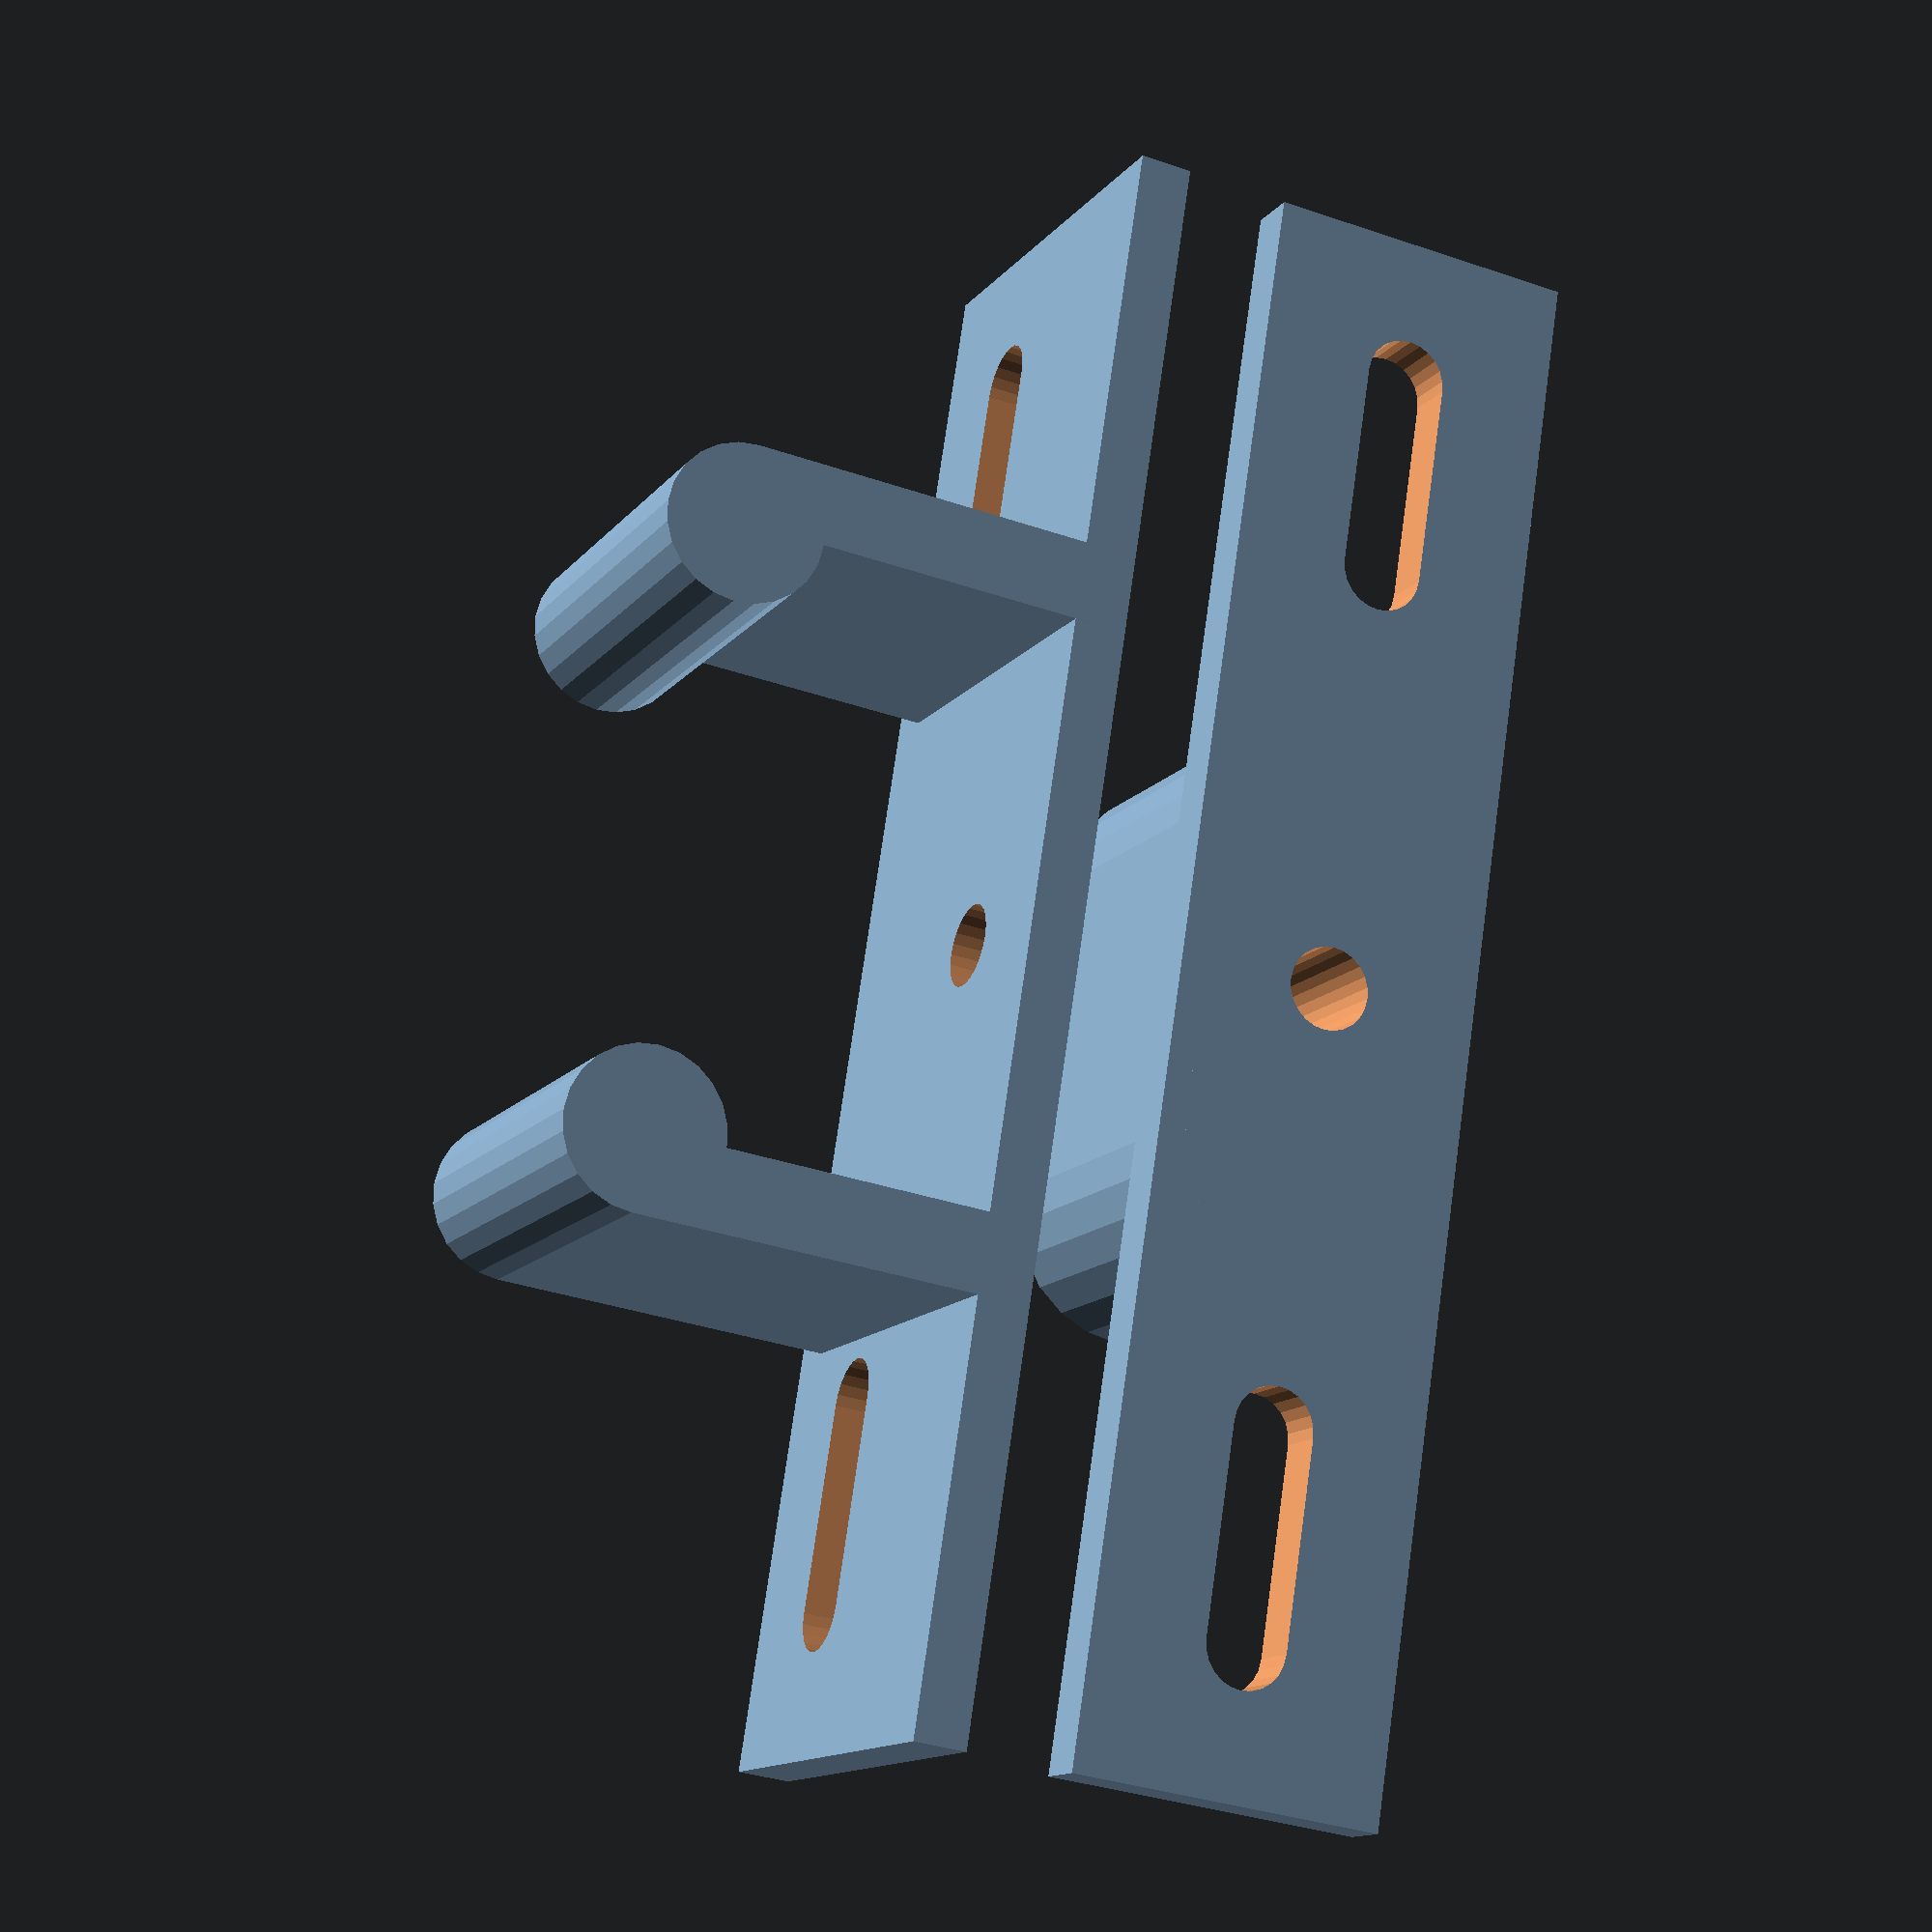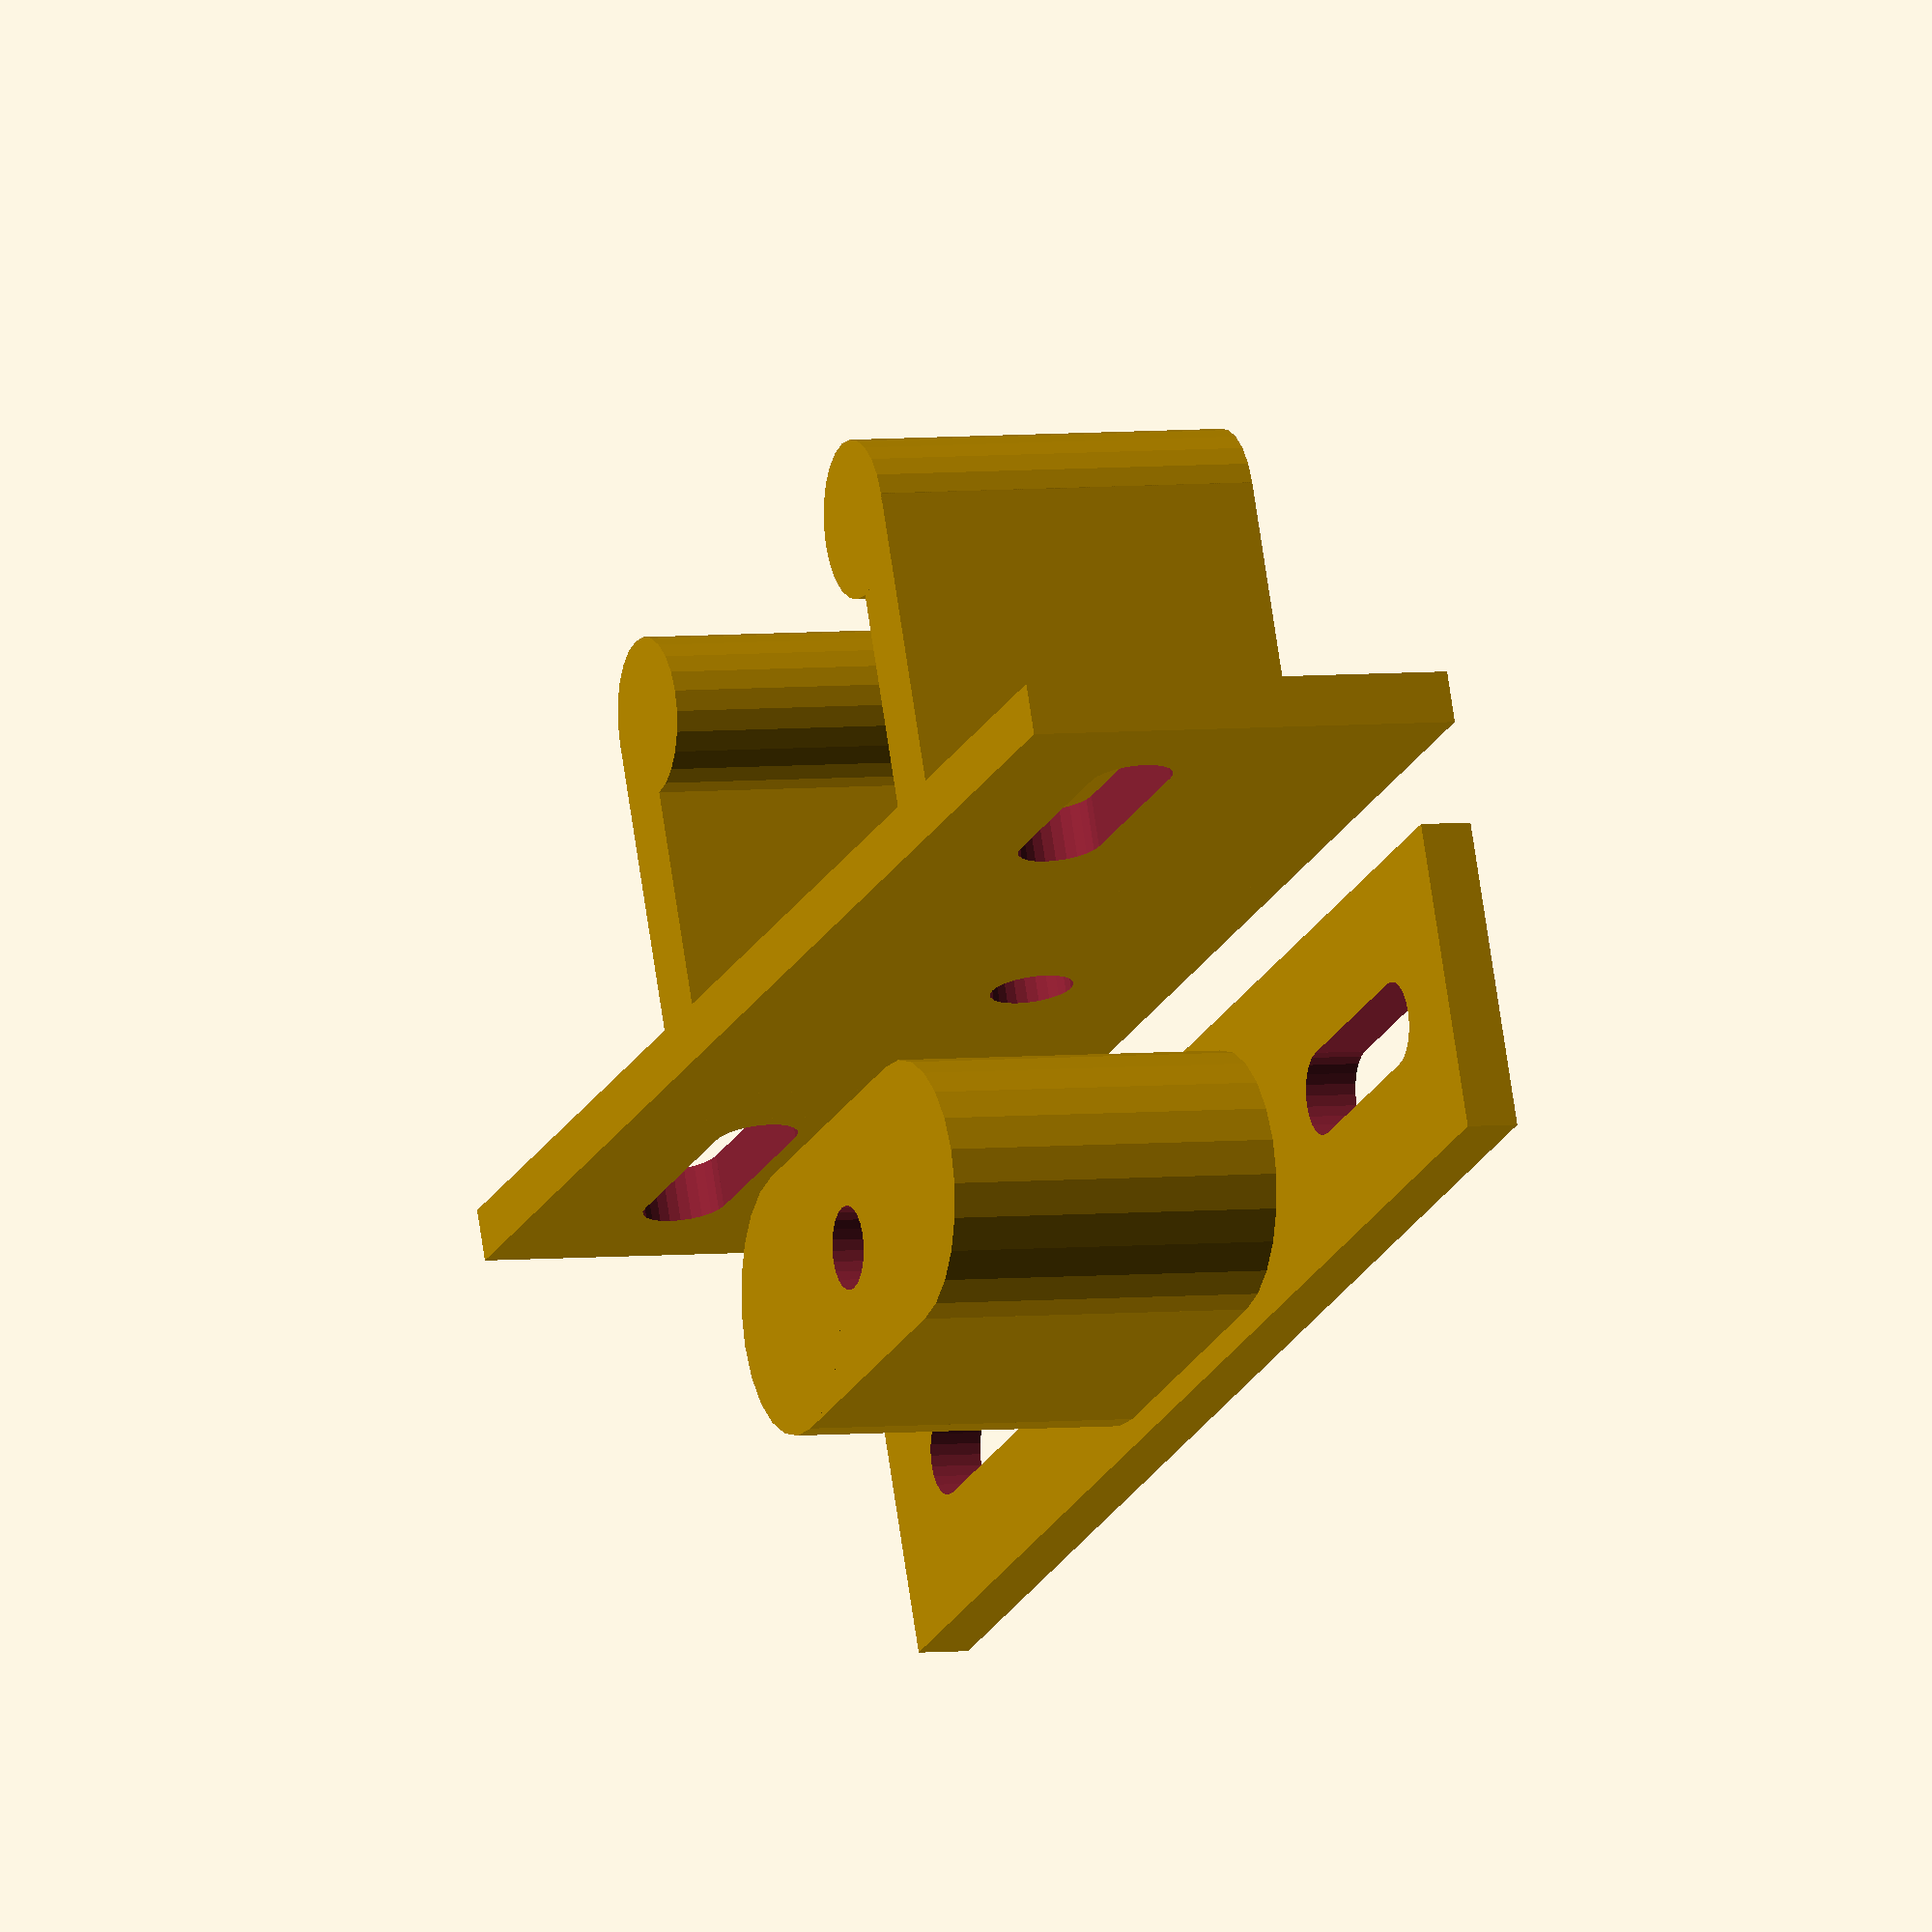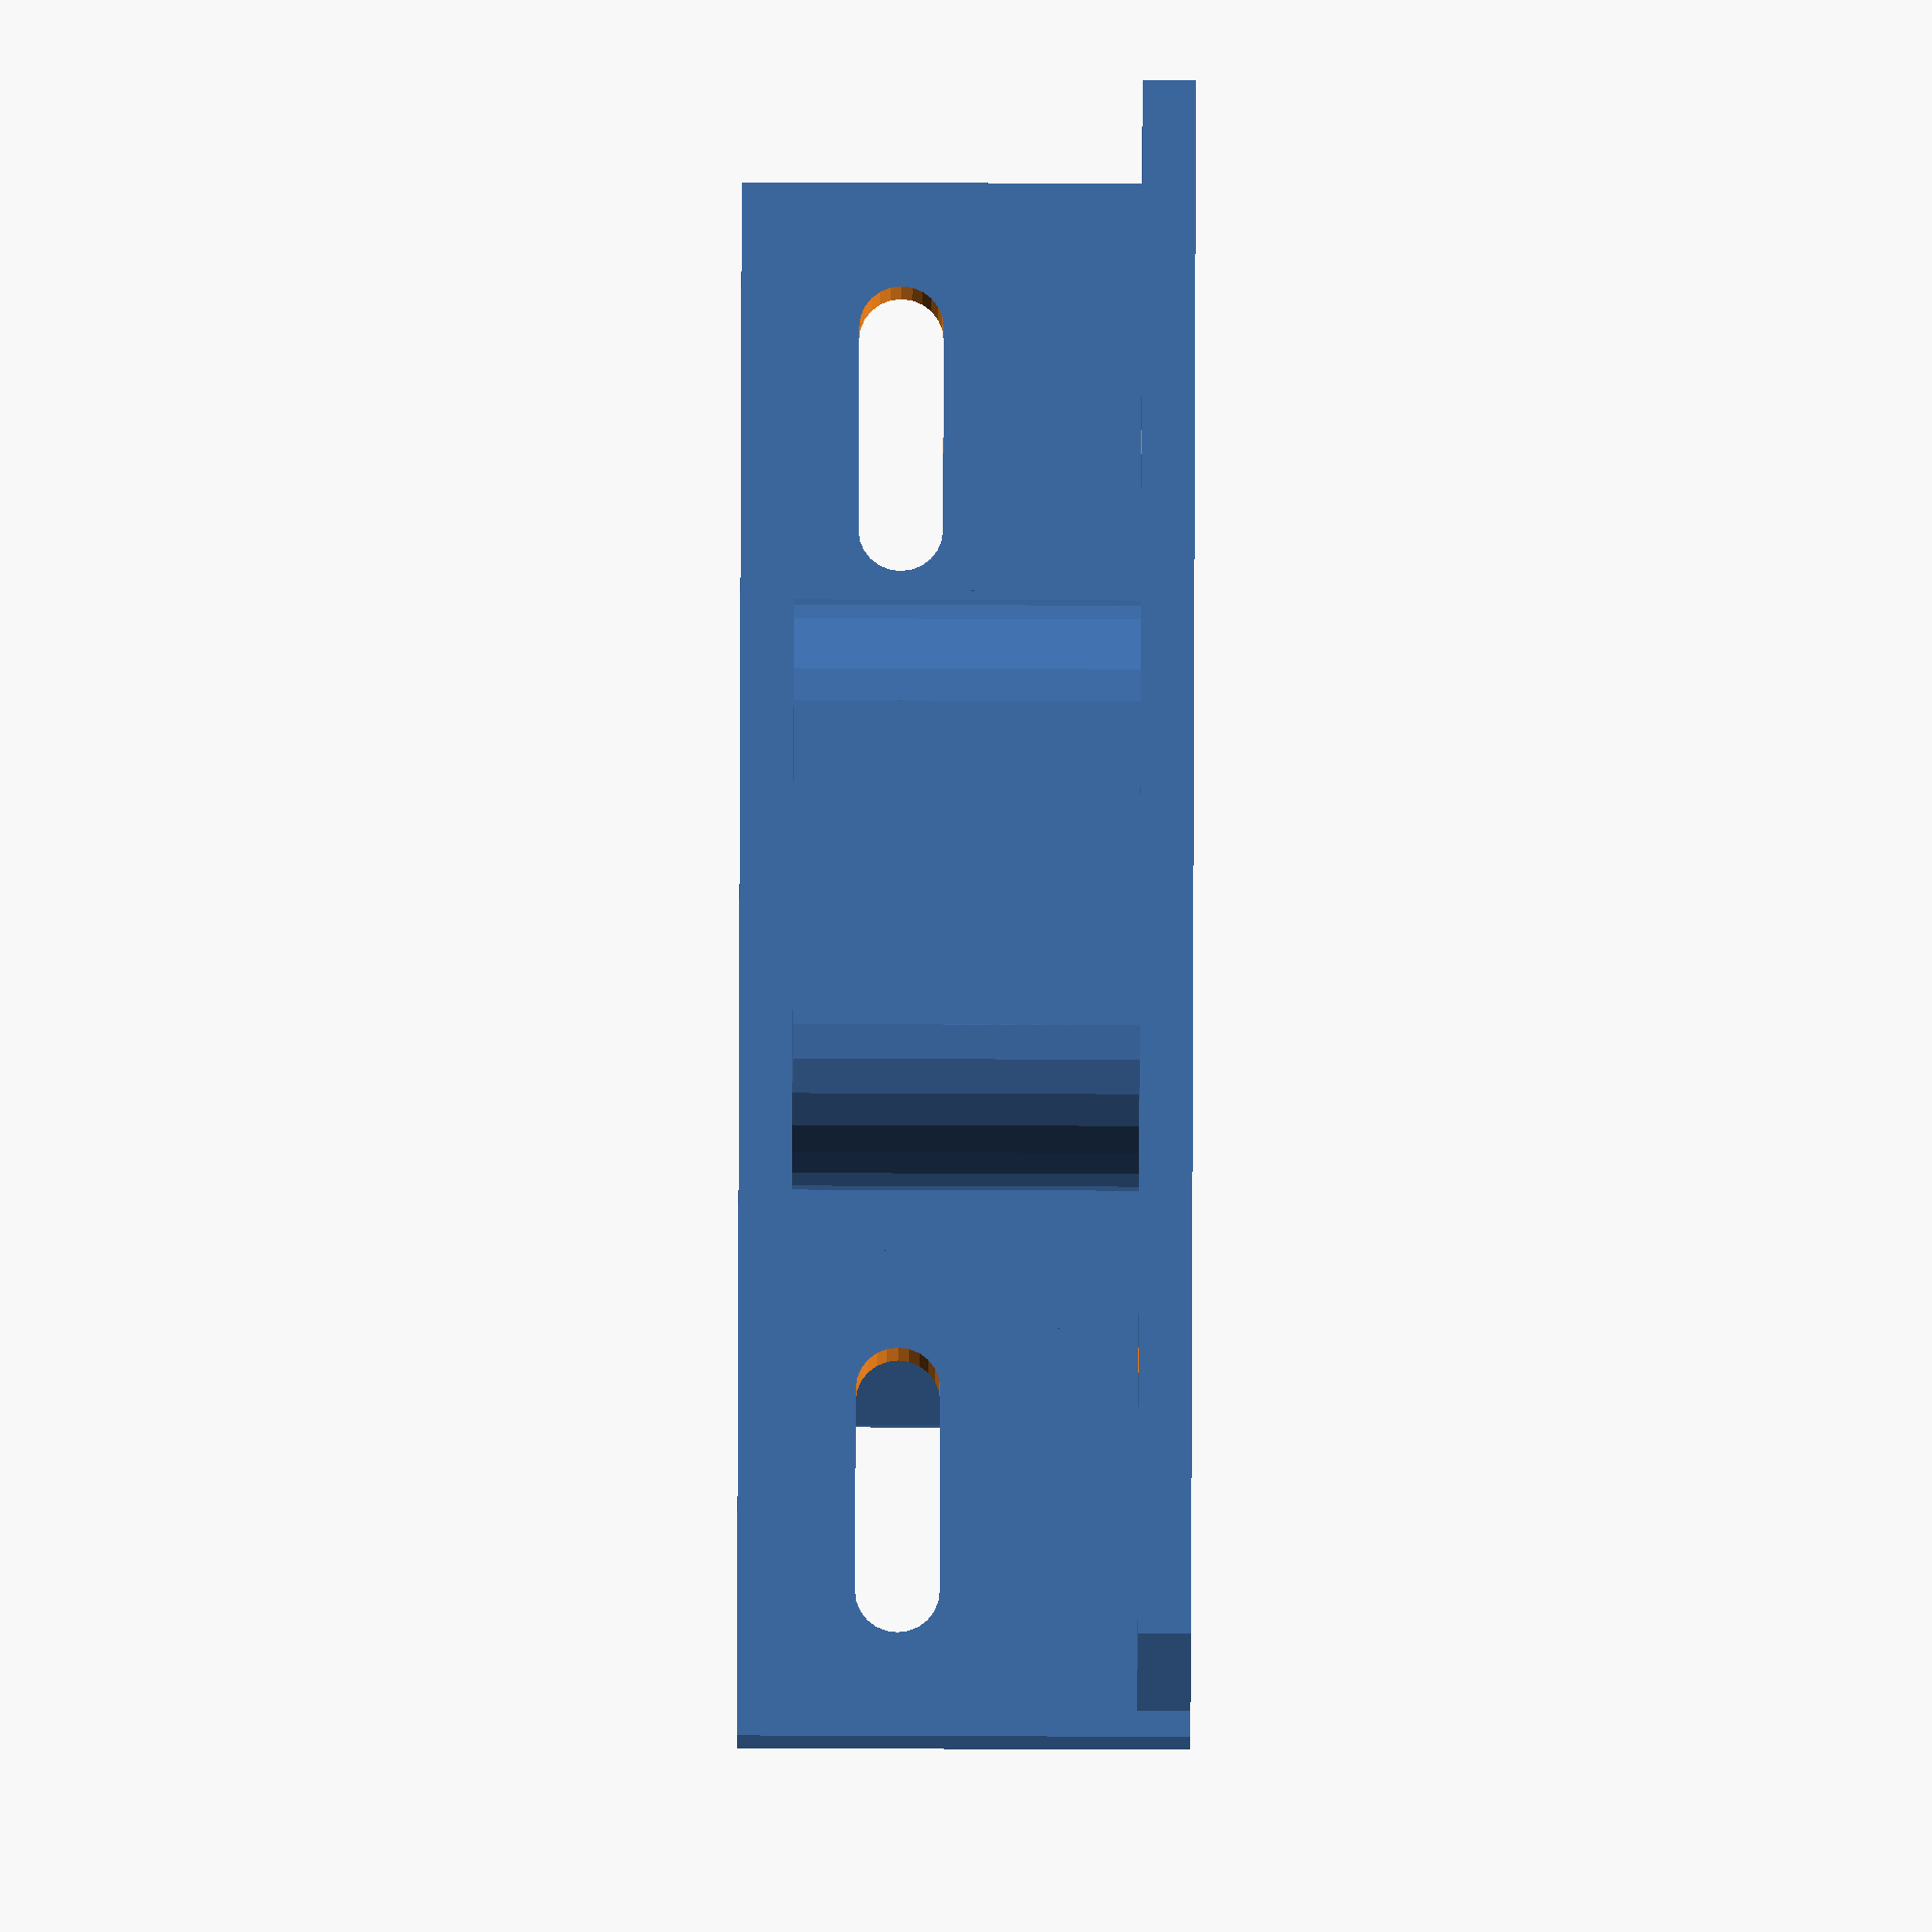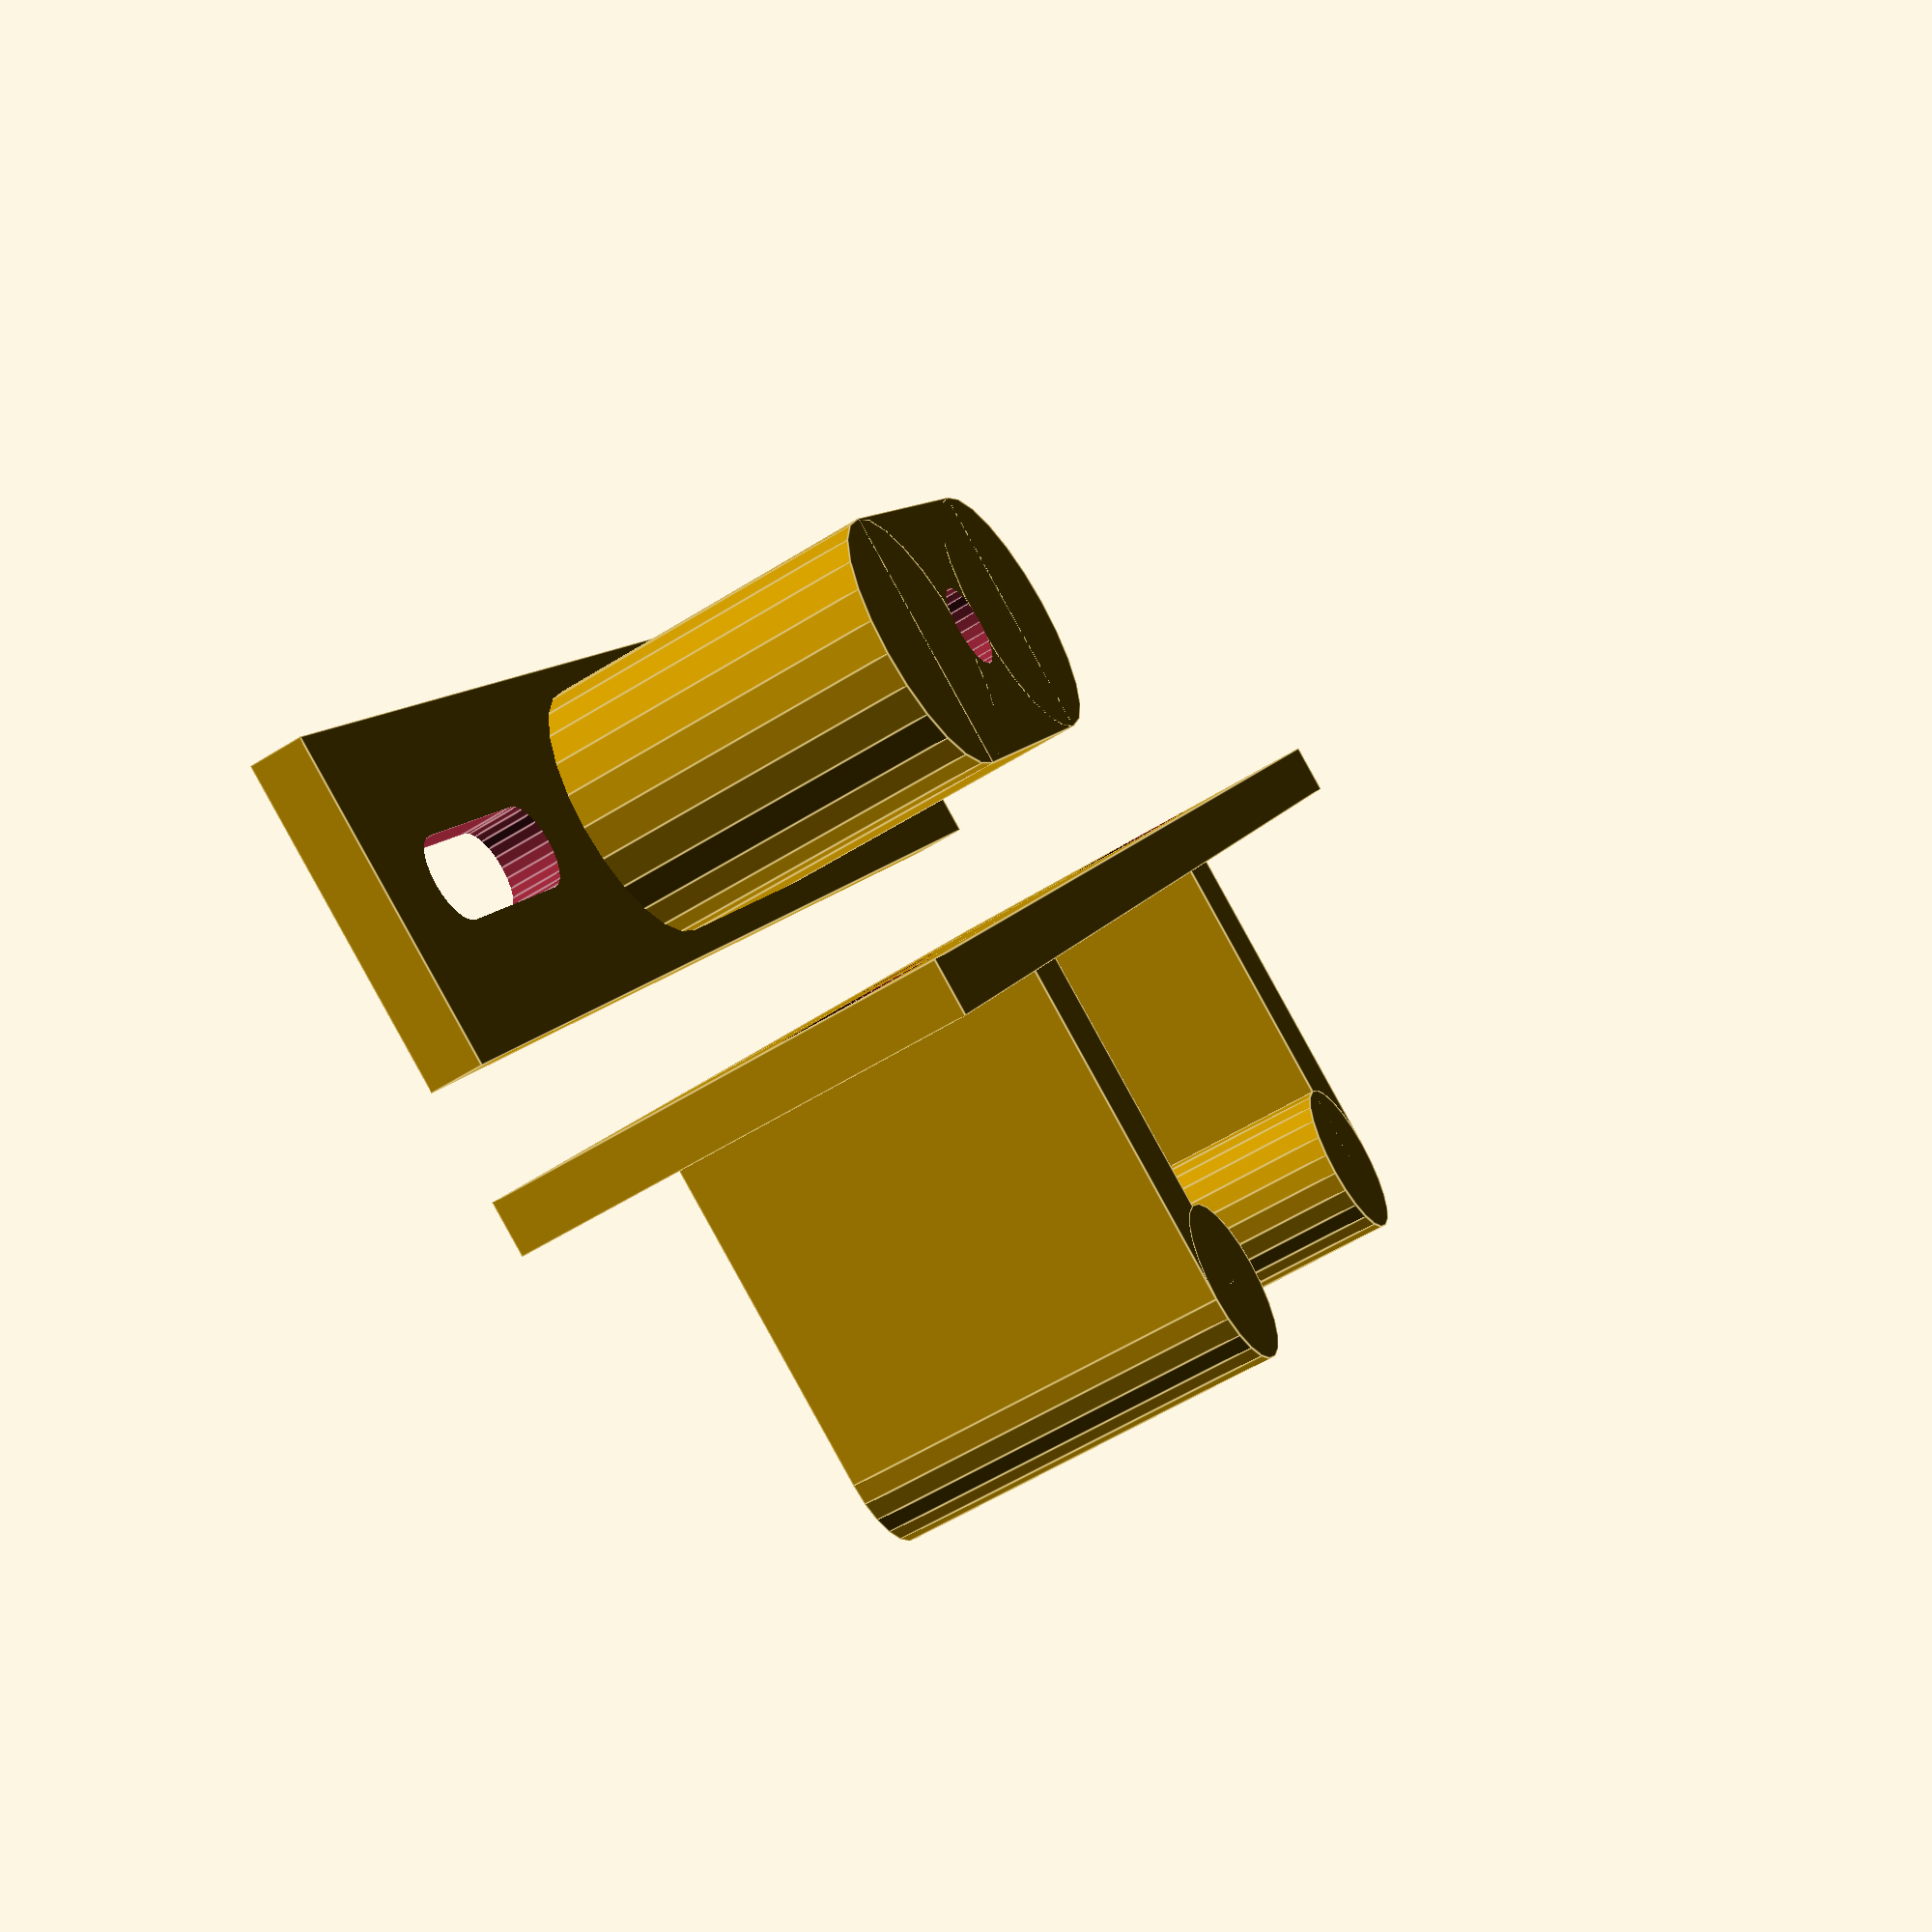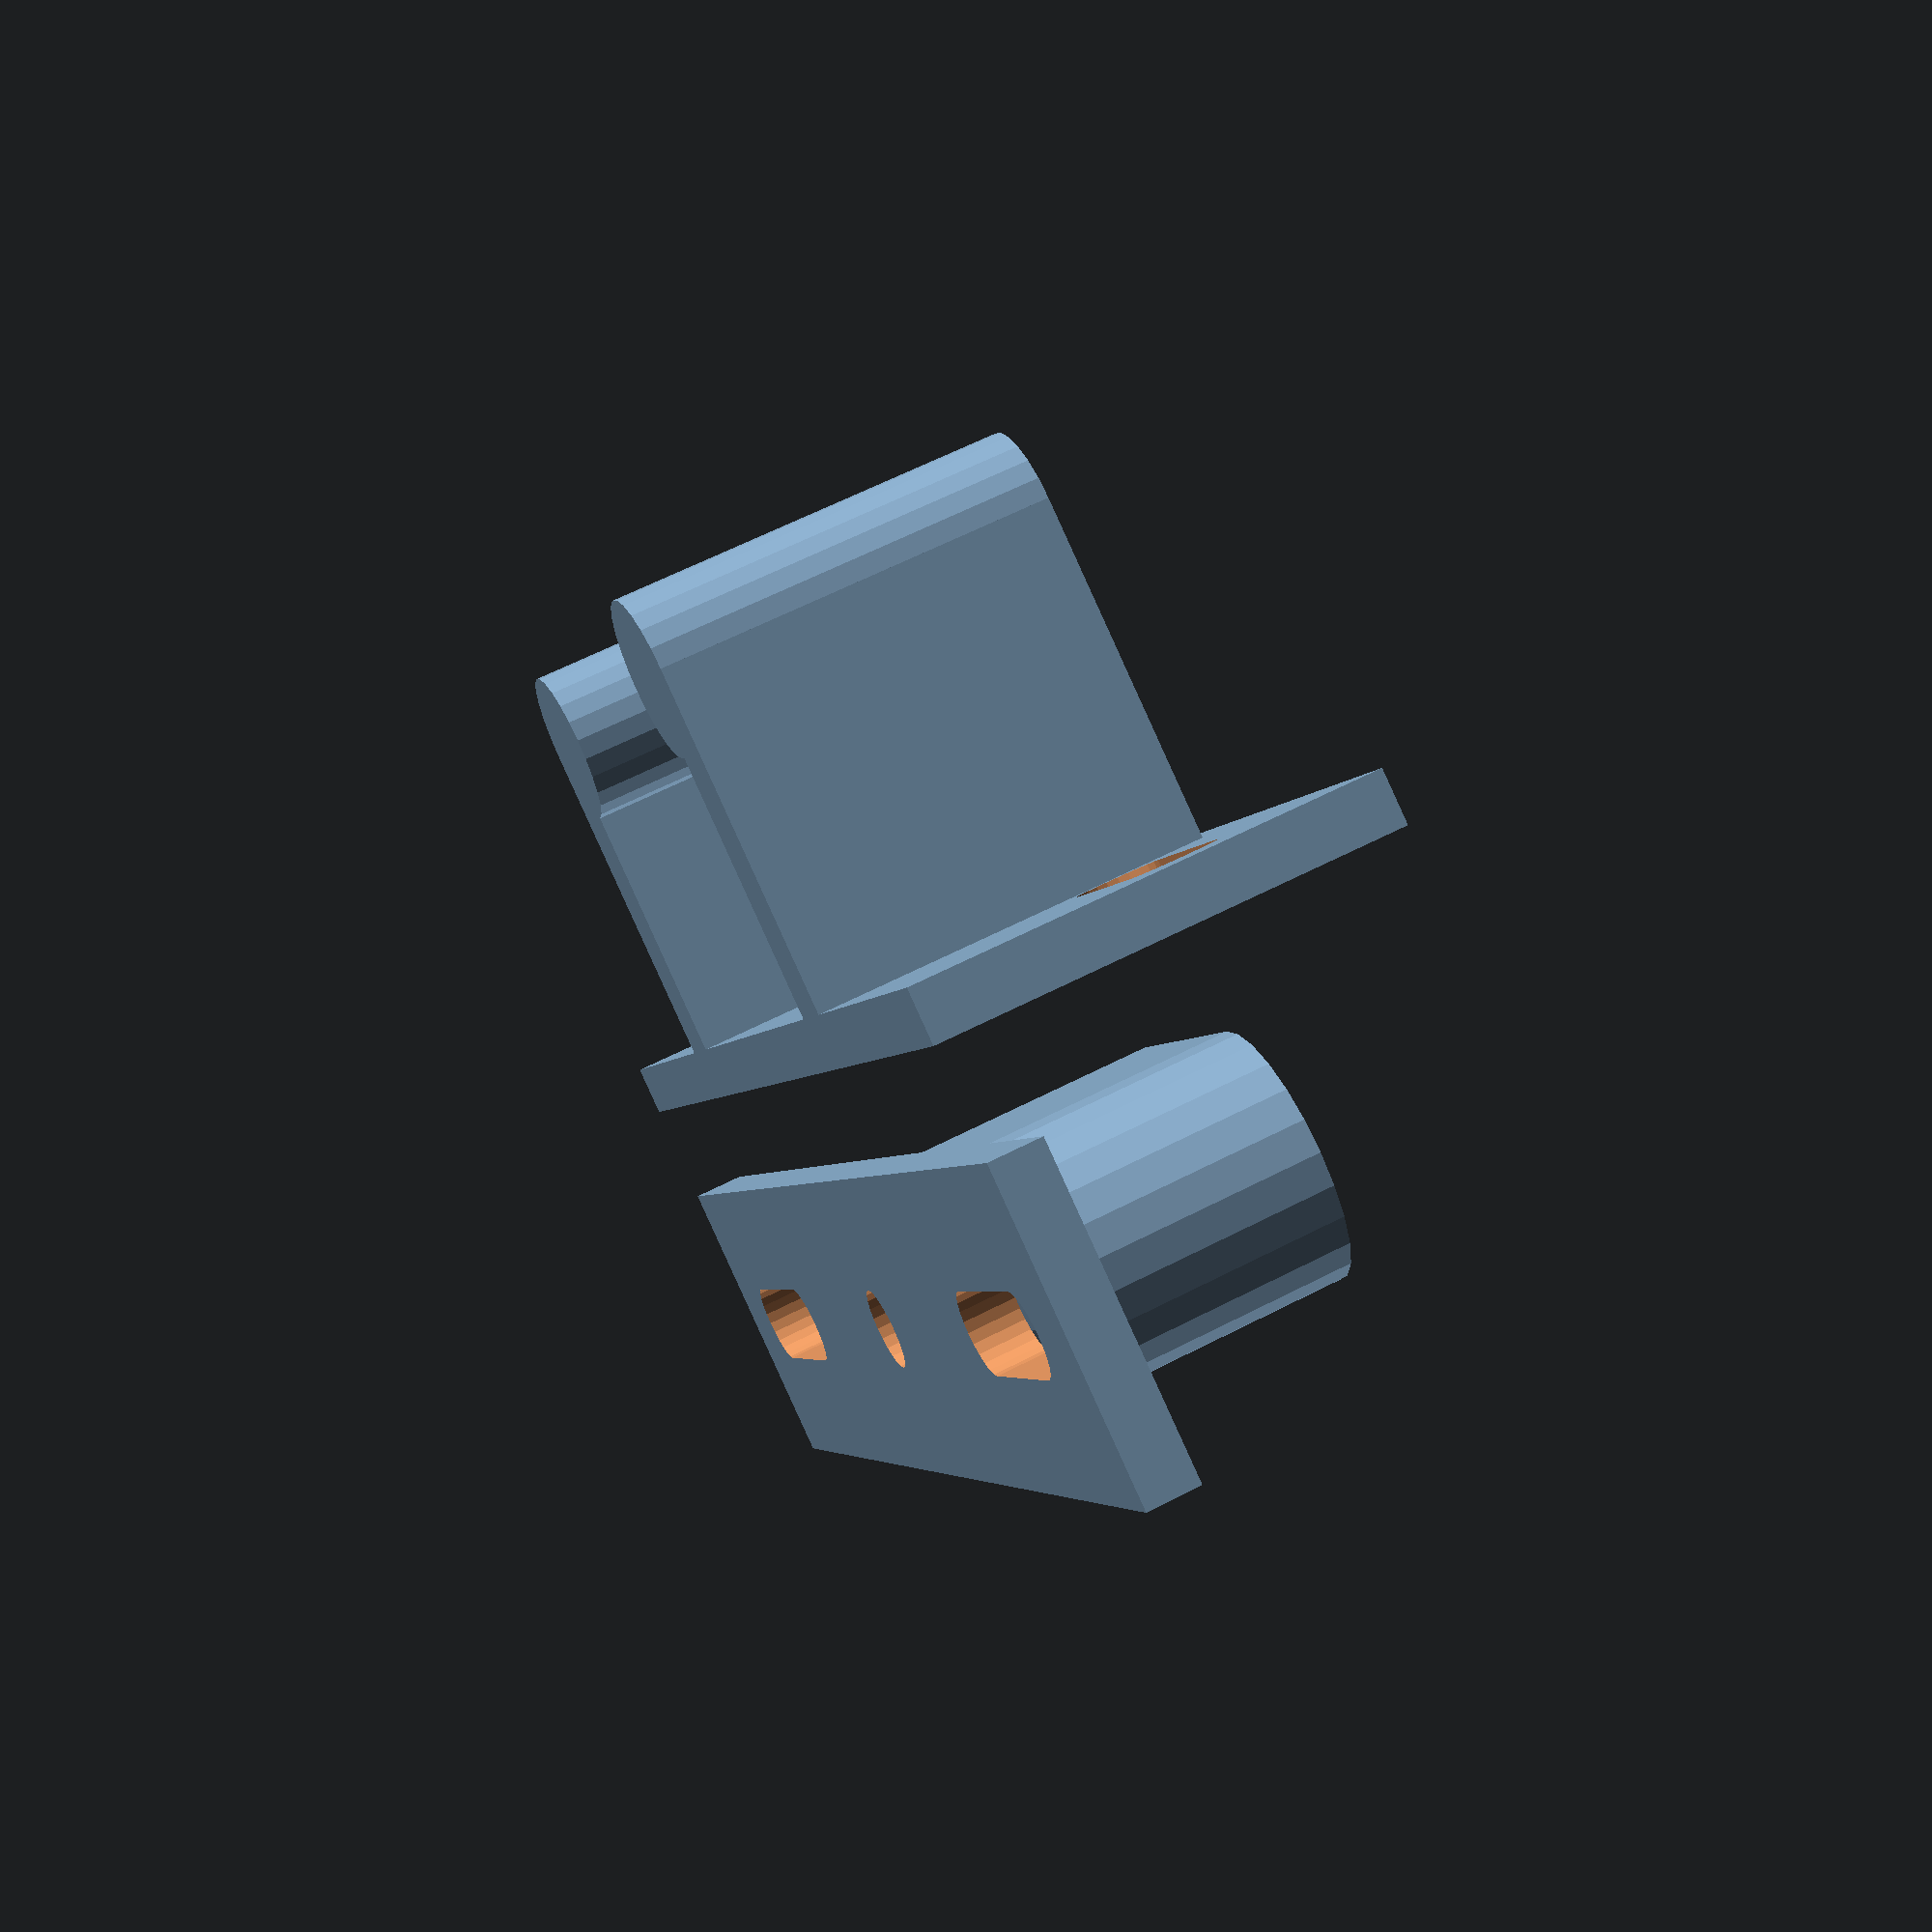
<openscad>
// Faceplate Clip - Socket and Peg

$fs=0.1;
$fa=15;

// render_part=1; // Faceplate_Clip_Peg()
//render_part=2; // Faceplate_Clip_Socket()
render_part=3; // Faceplate_Clip_Peg and Faceplate_Clip_Socket

module Faceplate_Clip_Peg_Body(extension=0.1
	, base_width=12.0
	, base_length=60.0
	, base_height=2.0
	, peg_outer_length=22.5
	, peg_width=10.0
	, peg_height=13.0
  ) {
  union() {
    translate([-base_length/2,-base_width/2,0]) cube(size=[base_length,base_width,base_height],center=false);
    translate([-peg_outer_length/2+peg_width/2,-peg_width/2,0])
	cube(size=[peg_outer_length-peg_width,peg_width,peg_height+base_height],center=false);
    translate([-peg_outer_length/2+peg_width/2,0,0])
	cylinder(r=peg_width/2,h=peg_height+base_height,center=false);
    translate([peg_outer_length/2-peg_width/2,0,0])
	cylinder(r=peg_width/2,h=peg_height+base_height,center=false);
  }
}

module Faceplate_Clip_Peg_Holes(extension=0.1
	, base_height=2.0
	, peg_height=13.0
	, base_slot_separation=30.0
	, base_slot_width=25.4/8
	, base_slot_length=11.0
	) {
  union() {
    translate([base_slot_separation/2+base_slot_width/2,-base_slot_width/2,-extension])
      cube(size=[base_slot_length-base_slot_width,base_slot_width,2*extension+base_height],center=false);
    translate([base_slot_separation/2+base_slot_width/2,0,-extension])
      cylinder(r=base_slot_width/2,h=2*extension+base_height,center=false);
    translate([base_slot_separation/2+base_slot_length-base_slot_width/2,0,-extension])
      cylinder(r=base_slot_width/2,h=2*extension+base_height,center=false);
  }
  union() {
    translate([-base_slot_separation/2-base_slot_length+base_slot_width/2,-base_slot_width/2,-extension])
      cube(size=[base_slot_length-base_slot_width,base_slot_width,2*extension+base_height],center=false);
    translate([-base_slot_separation/2-base_slot_length+base_slot_width/2,0,-extension])
      cylinder(r=base_slot_width/2,h=2*extension+base_height,center=false);
    translate([-base_slot_separation/2-base_slot_width/2,0,-extension])
      cylinder(r=base_slot_width/2,h=2*extension+base_height,center=false);
  }
  translate([0,0,-extension]) cylinder(r=base_slot_width/2,h=2*extension+base_height+peg_height,center=false);
}

module Faceplate_Clip_Peg() {
  difference() {
    Faceplate_Clip_Peg_Body();
    Faceplate_Clip_Peg_Holes();
  }
}

if(render_part==1) {
  echo("Rendering Faceplate_Clip_Peg()...");
  Faceplate_Clip_Peg();
}

module Faceplate_Clip_Socket_Body(extension=0.1
	, base_width=12.0
	, base_length=60.0
	, base_height=2.0
	, peg_outer_length=22.5
	, peg_width=10.0
	, peg_height=13.0
	, clip_th=3.0
  ) {
  translate([-base_length/2,-base_width/2,0]) union() {
    cube(size=[base_length,base_width+peg_width/2,base_height],center=false);
    translate([base_length/2-peg_outer_length/2-clip_th,0,0]) {
	cube(size=[clip_th,1.5*peg_width,base_height+peg_width+clip_th],center=false);
	translate([clip_th,0,peg_width+clip_th+base_height]) rotate([-90,0,0]) cylinder(r=clip_th,h=1.5*peg_width,center=false);
    }
    translate([base_length/2+peg_outer_length/2,0,0]) {
	cube(size=[clip_th,1.5*peg_width,base_height+peg_width+clip_th],center=false);
	translate([0,0,peg_width+clip_th+base_height]) rotate([-90,0,0]) cylinder(r=clip_th,h=1.5*peg_width,center=false);
    }
  }
}

module Faceplate_Clip_Socket_Holes(extension=0.1
	, base_width=12.0
	, base_length=60.0
	, base_height=2.0
	, peg_width=10.0
	, peg_height=13.0
	, base_slot_separation=30.0
	, base_slot_width=25.4/8
	, base_slot_length=11.0
	, base_slot_y_offset=10.0/5
	) {
  translate([0,peg_width/2,0]) union() {
    translate([base_slot_separation/2+base_slot_width/2,-base_slot_width/2,-extension])
      cube(size=[base_slot_length-base_slot_width,base_slot_width,2*extension+base_height],center=false);
    translate([base_slot_separation/2+base_slot_width/2,0,-extension])
      cylinder(r=base_slot_width/2,h=2*extension+base_height,center=false);
    translate([base_slot_separation/2+base_slot_length-base_slot_width/2,0,-extension])
      cylinder(r=base_slot_width/2,h=2*extension+base_height,center=false);
  }
  translate([0,peg_width/2,0]) union() {
    translate([-base_slot_separation/2-base_slot_length+base_slot_width/2,-base_slot_width/2,-extension])
      cube(size=[base_slot_length-base_slot_width,base_slot_width,2*extension+base_height],center=false);
    translate([-base_slot_separation/2-base_slot_length+base_slot_width/2,0,-extension])
      cylinder(r=base_slot_width/2,h=2*extension+base_height,center=false);
    translate([-base_slot_separation/2-base_slot_width/2,0,-extension])
      cylinder(r=base_slot_width/2,h=2*extension+base_height,center=false);
  }
  translate([0,0,-extension]) cylinder(r=base_slot_width/2,h=2*extension+base_height+peg_height,center=false);
}

module Faceplate_Clip_Socket(extension=0.1
	, base_width=12.0
  ) {
  translate([0,base_width/2,0]) difference() {
    Faceplate_Clip_Socket_Body();
    Faceplate_Clip_Socket_Holes();
  }
}

if(render_part==2) {
  echo("Rendering Faceplate_Clip_Socket()...");
  Faceplate_Clip_Socket();
}

if(render_part==3) {
  echo("Rendering Faceplate_Clip_Peg() and Faceplate_Clip_Socket()...");
  rotate([90,0,180]) Faceplate_Clip_Socket();
  translate([0,-10.0,0]) Faceplate_Clip_Peg();
}


</openscad>
<views>
elev=13.2 azim=81.2 roll=156.9 proj=p view=wireframe
elev=355.8 azim=336.9 roll=68.1 proj=o view=wireframe
elev=255.3 azim=151.3 roll=90.2 proj=o view=wireframe
elev=237.2 azim=297.7 roll=236.9 proj=p view=edges
elev=117.3 azim=243.8 roll=297.5 proj=p view=solid
</views>
